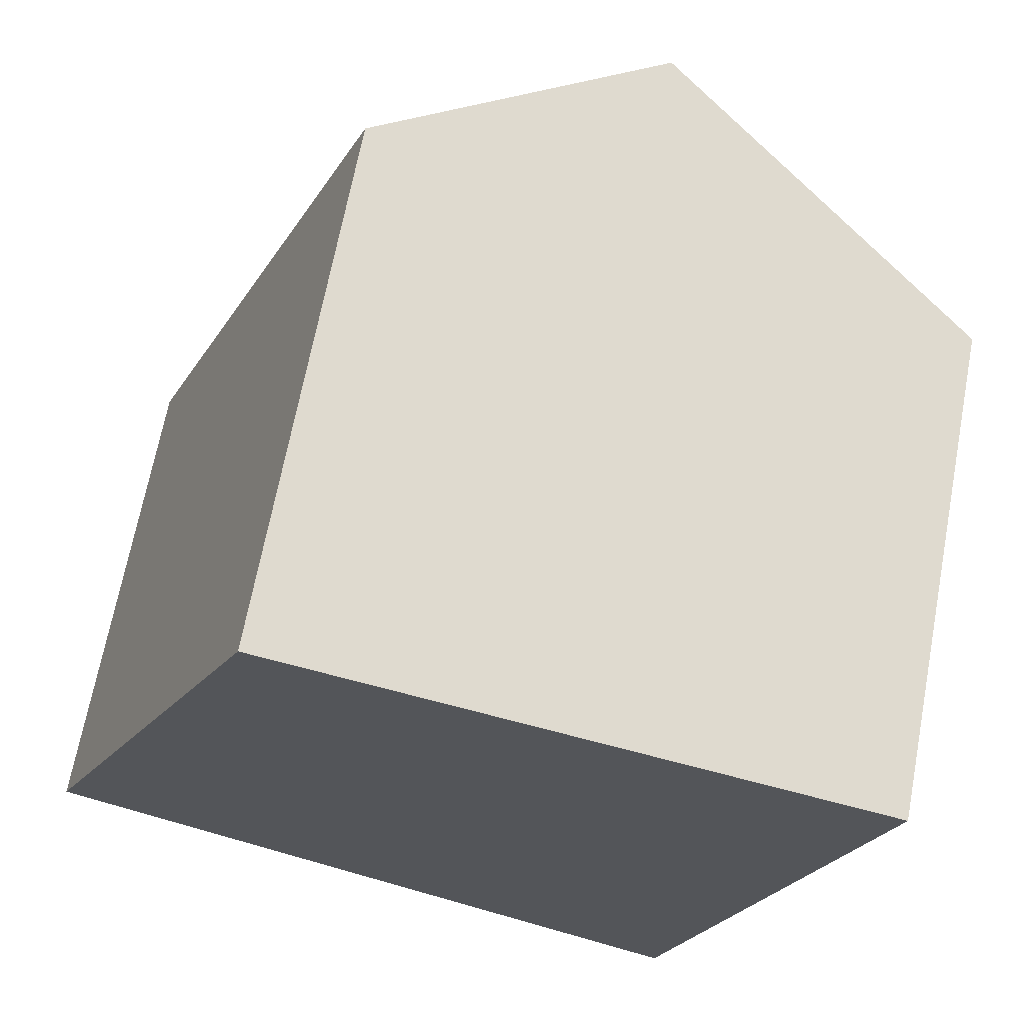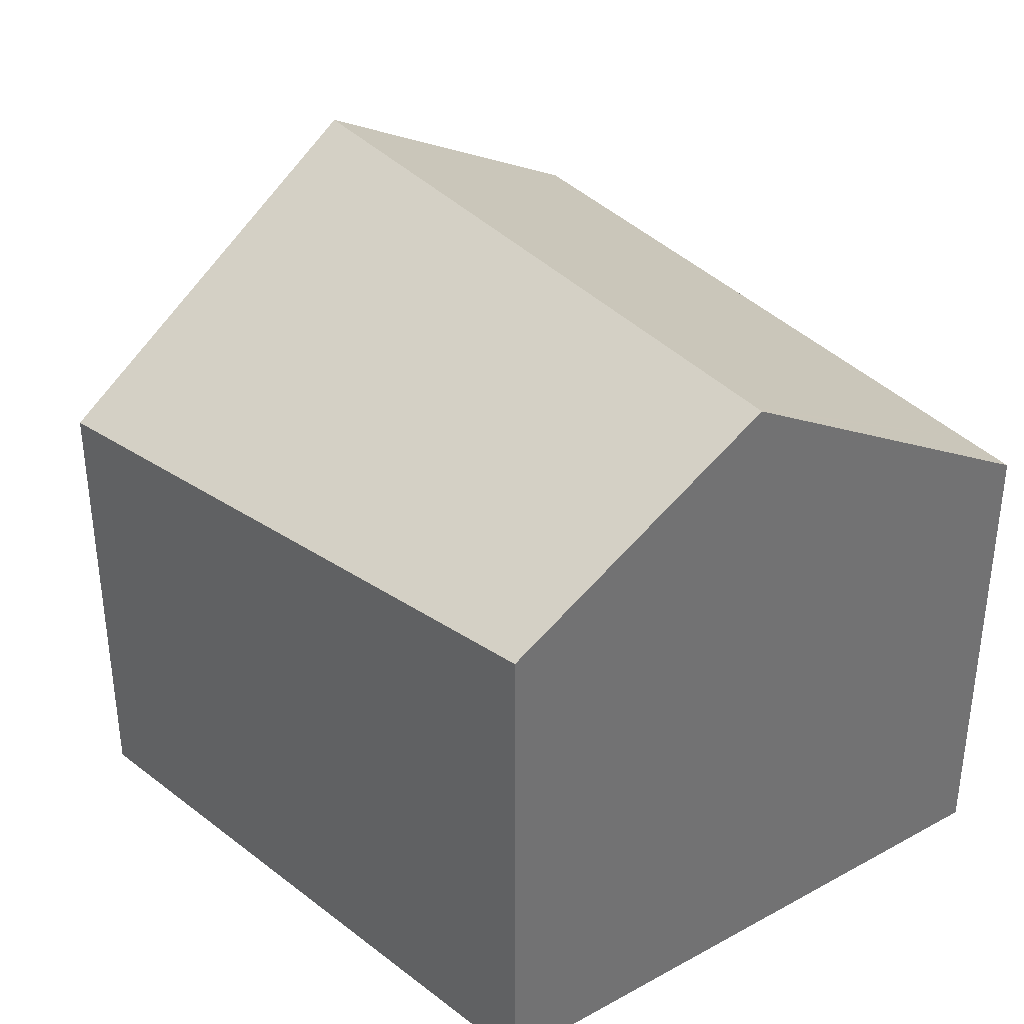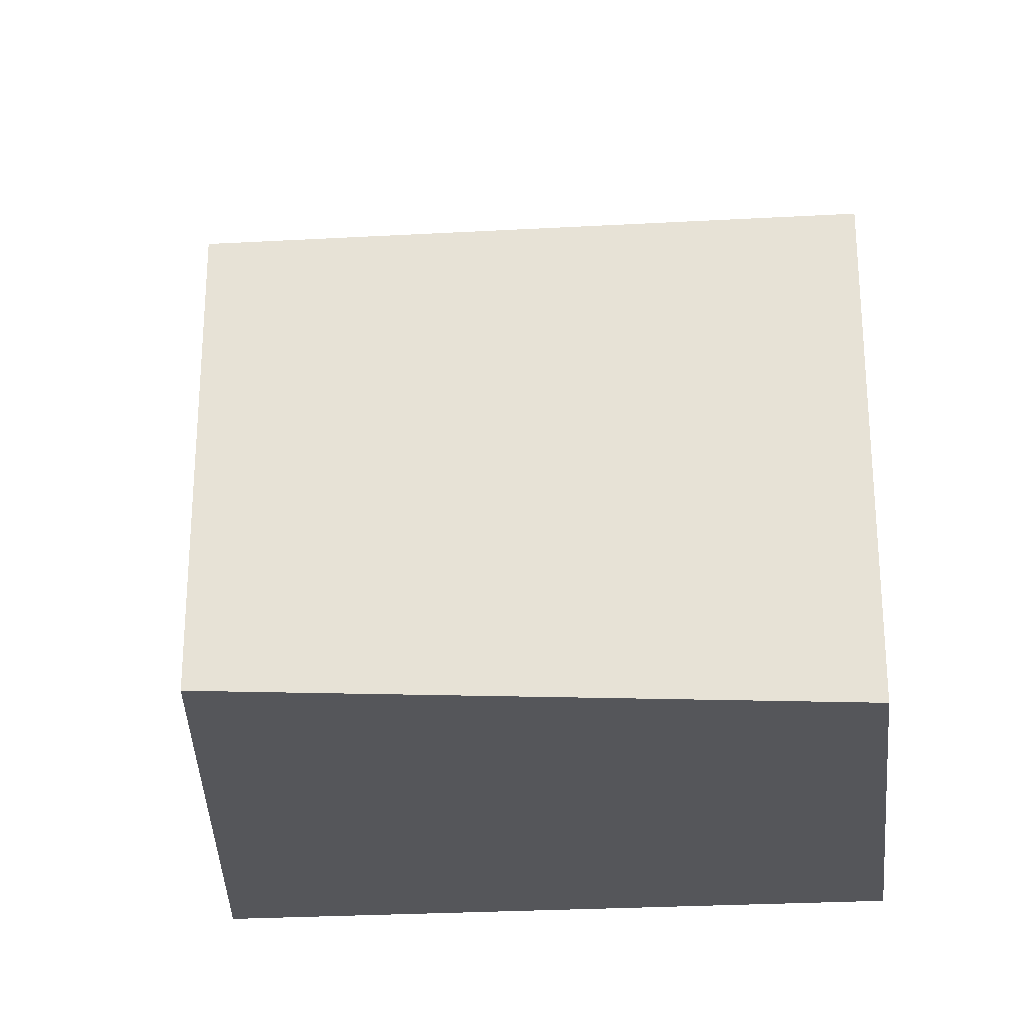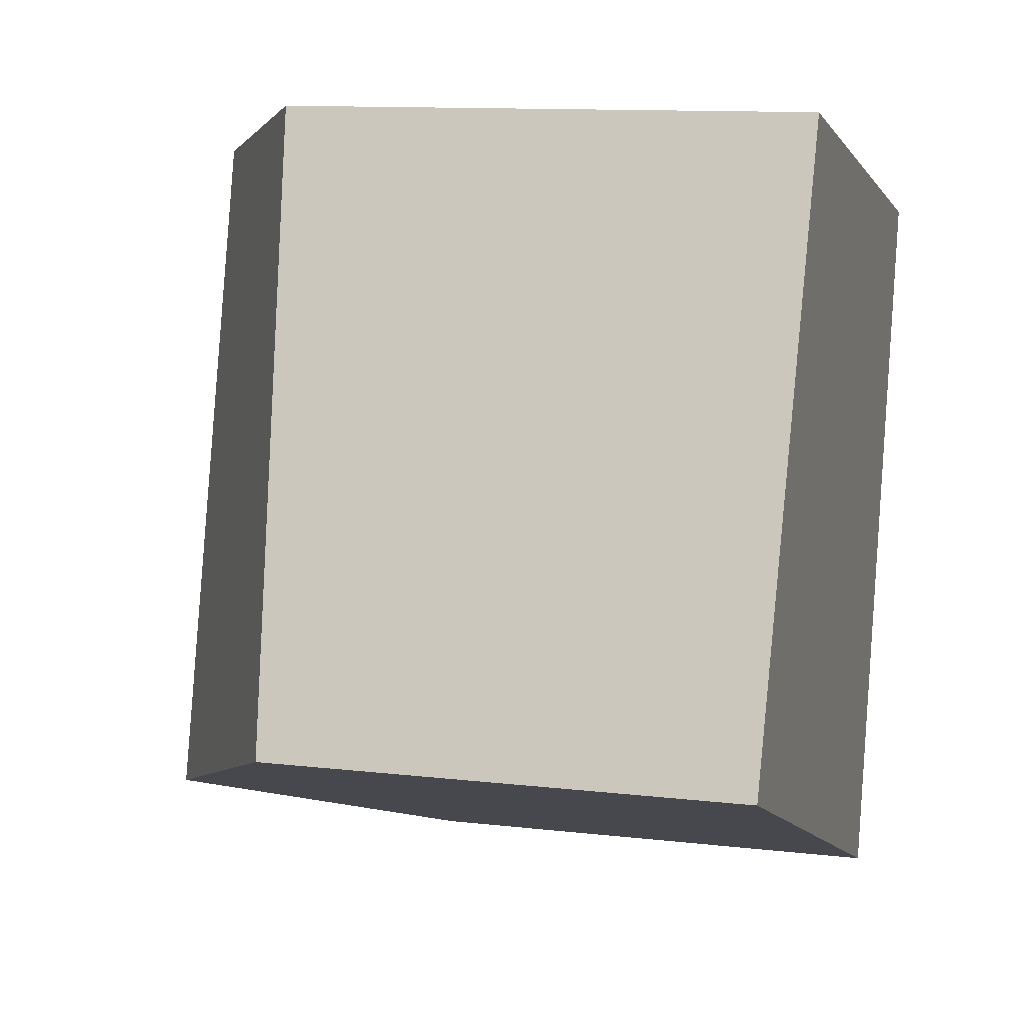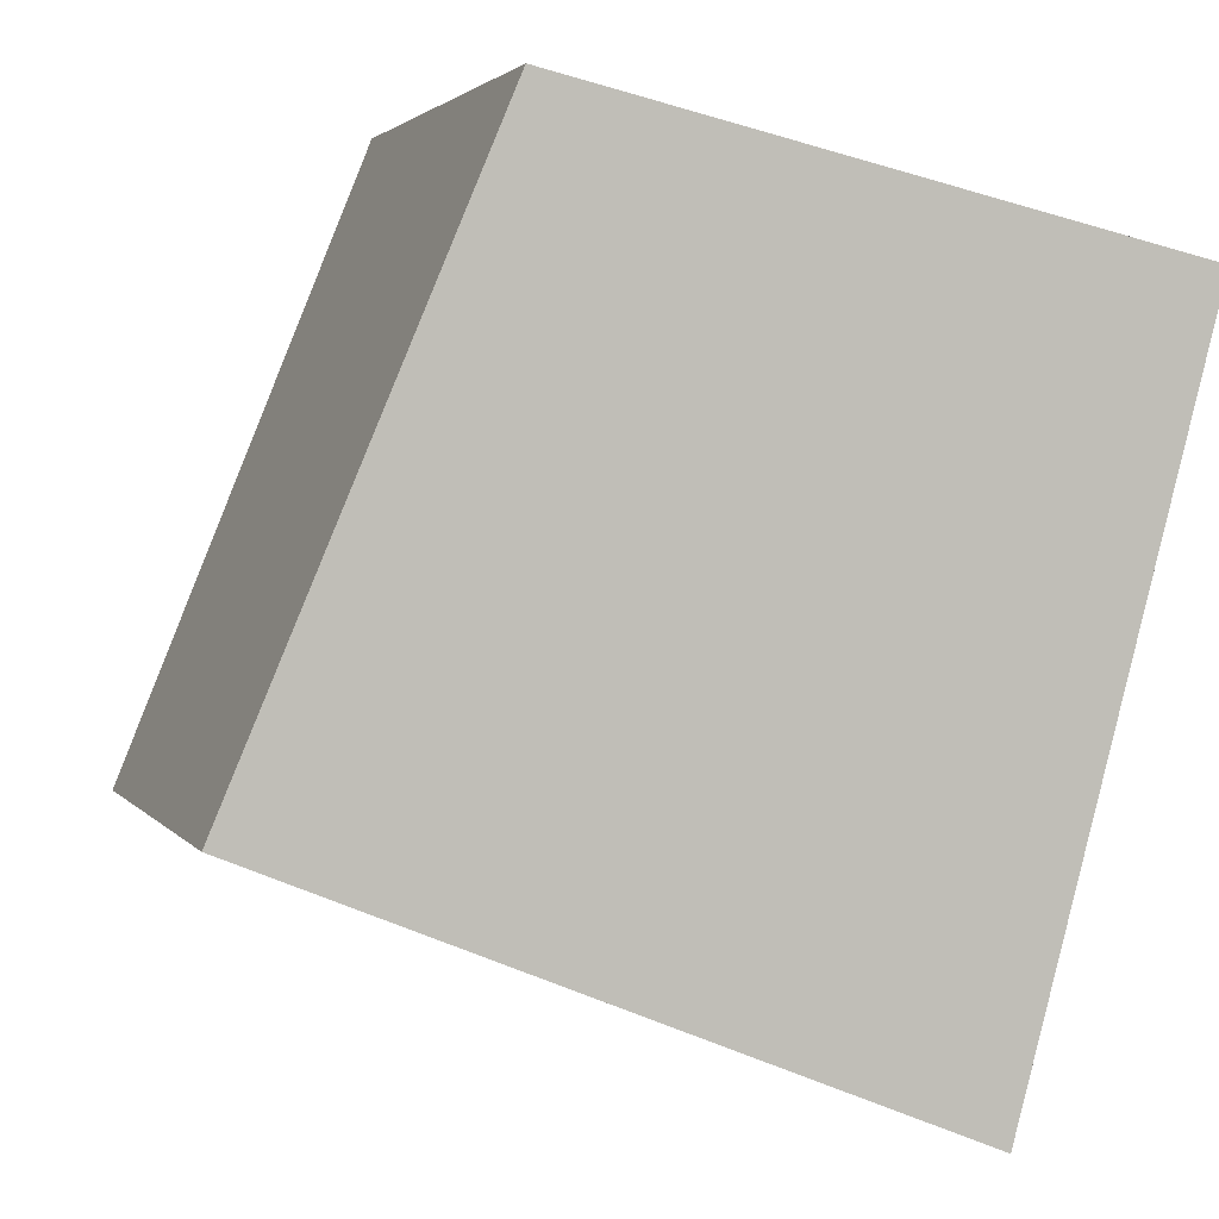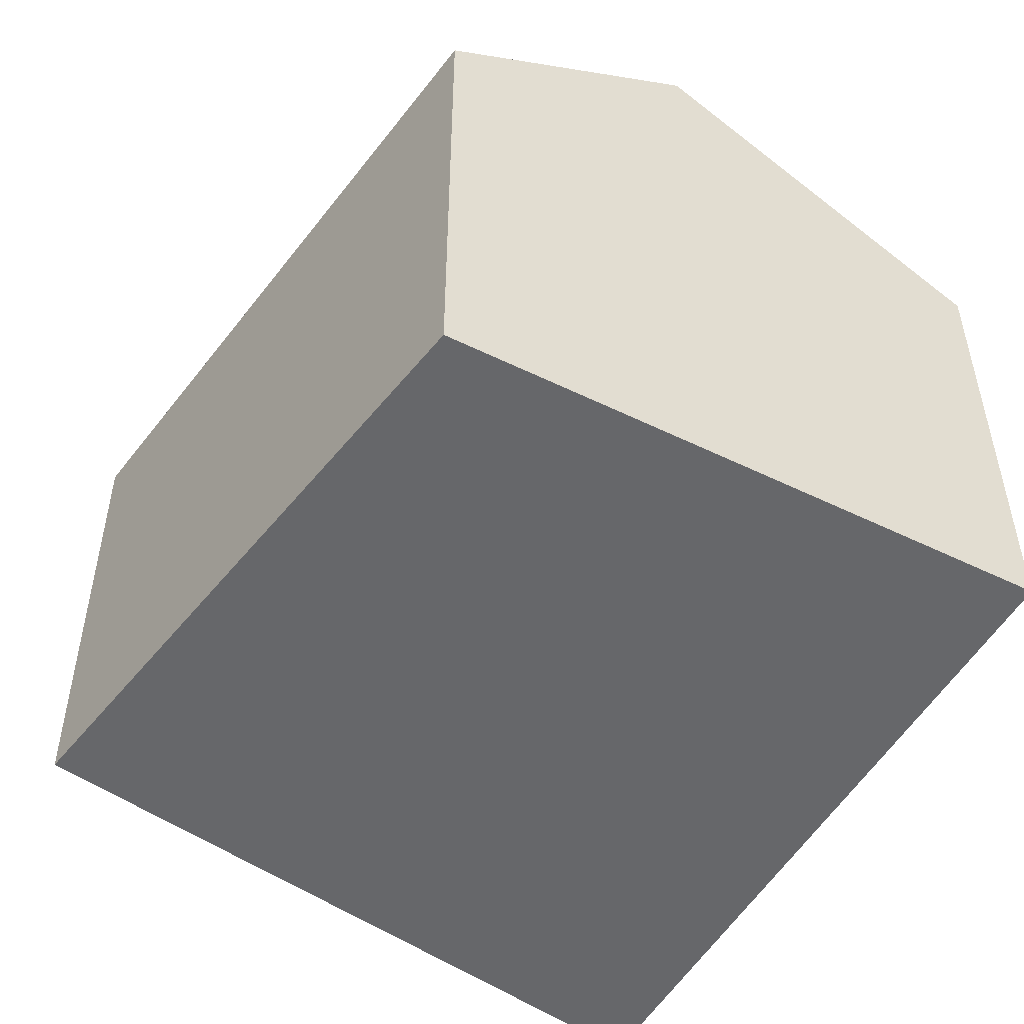
<metadata>
{"format":"obj","ext":"obj","renderer":"f3d","projection":"perspective","resolution":1024,"background":"white","views":[{"elev":67.6,"azim":10.7,"up":"+Z"},{"elev":37.1,"azim":-22.3,"up":"+Y"},{"elev":-25.9,"azim":-69.7,"up":"+Y"},{"elev":11.5,"azim":-74.1,"up":"+Z"},{"elev":2.4,"azim":-17.3,"up":"+Z"},{"elev":-52.2,"azim":-14.7,"up":"+Y"}]}
</metadata>
<code>
v  0.511 5.653 1.206
v  0.173 5.653 -0.071
v  0 5.542 3.393e-16
v  3.997 8.106 -1.639
v  2.944 6.181 6.951
v  6.057 8.106 6.138
v  5.568 7.793 6.338
v  6.078 8.106 6.219
v  9.787 5.713 4.608
v  9.973 5.713 5.31
v  7.727 5.713 -3.169
v  0 0 0
v  2.944 -4.256e-16 6.951
v  0.511 -7.385e-17 1.206
v  5.568 -3.881e-16 6.338
v  9.973 -3.251e-16 5.31
v  6.078 -3.808e-16 6.219
v  7.727 1.94e-16 -3.169
v  9.787 -2.822e-16 4.608
v  3.997 1.004e-16 -1.639
v  0.173 4.348e-18 -0.071
g defaultobject
f 1 2 3
f 2 1 4
f 4 1 5
f 4 5 6
f 6 5 7
f 6 7 8
f 9 8 10
f 8 9 6
f 6 9 4
f 4 9 11
f 12 1 3
f 1 12 5
f 5 12 13
f 13 12 14
f 7 10 8
f 10 7 5
f 10 5 13
f 10 13 15
f 10 15 16
f 16 15 17
f 16 9 10
f 9 16 11
f 11 16 18
f 18 16 19
f 18 4 11
f 4 18 2
f 2 18 20
f 2 20 21
f 2 21 3
f 3 21 12
f 17 19 16
f 19 17 18
f 18 17 15
f 18 15 13
f 18 13 14
f 18 14 20
f 20 14 21
f 21 14 12

</code>
